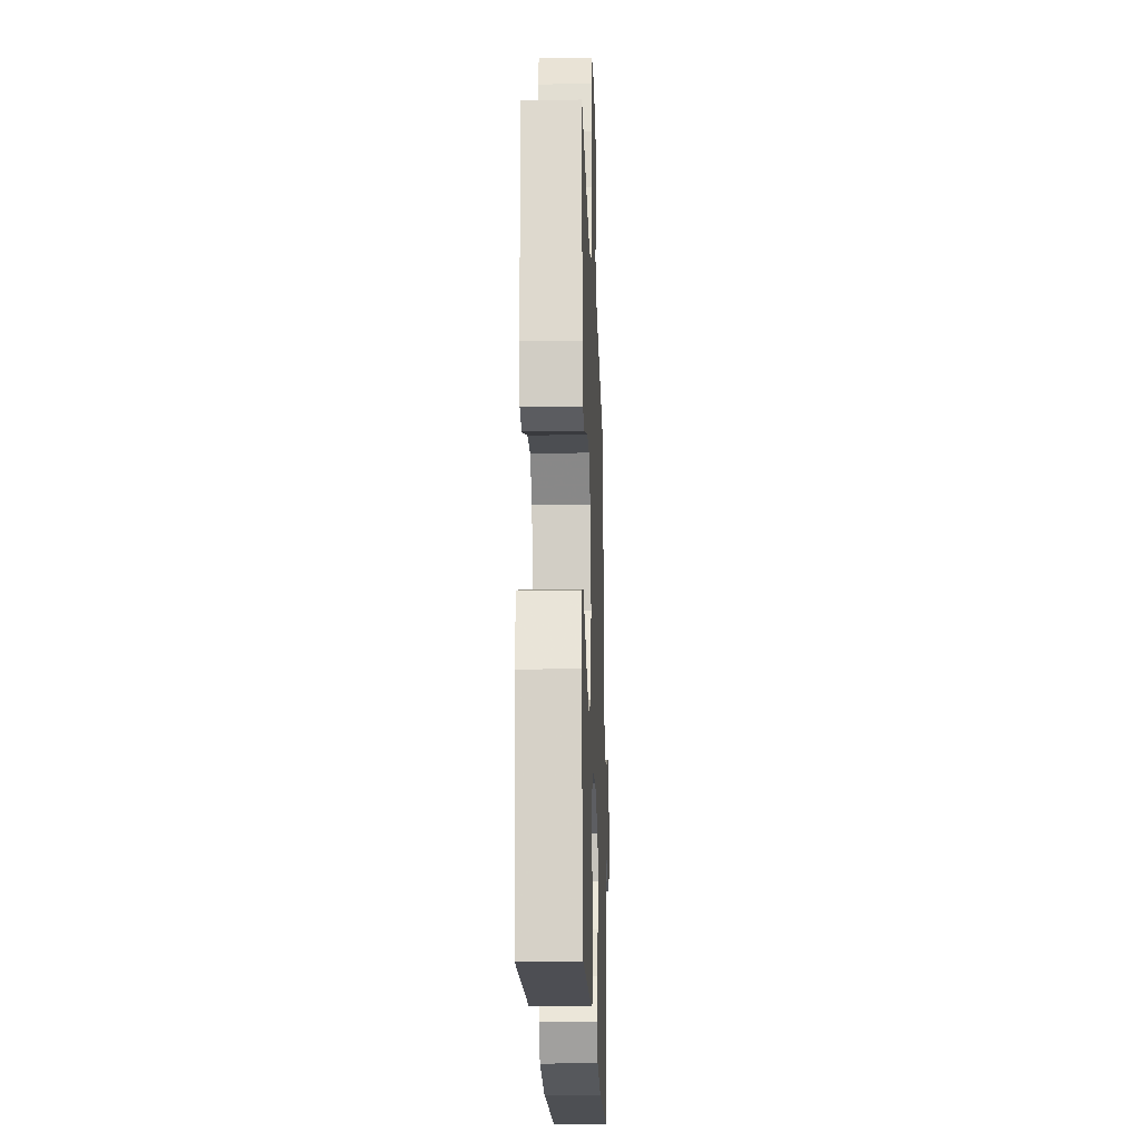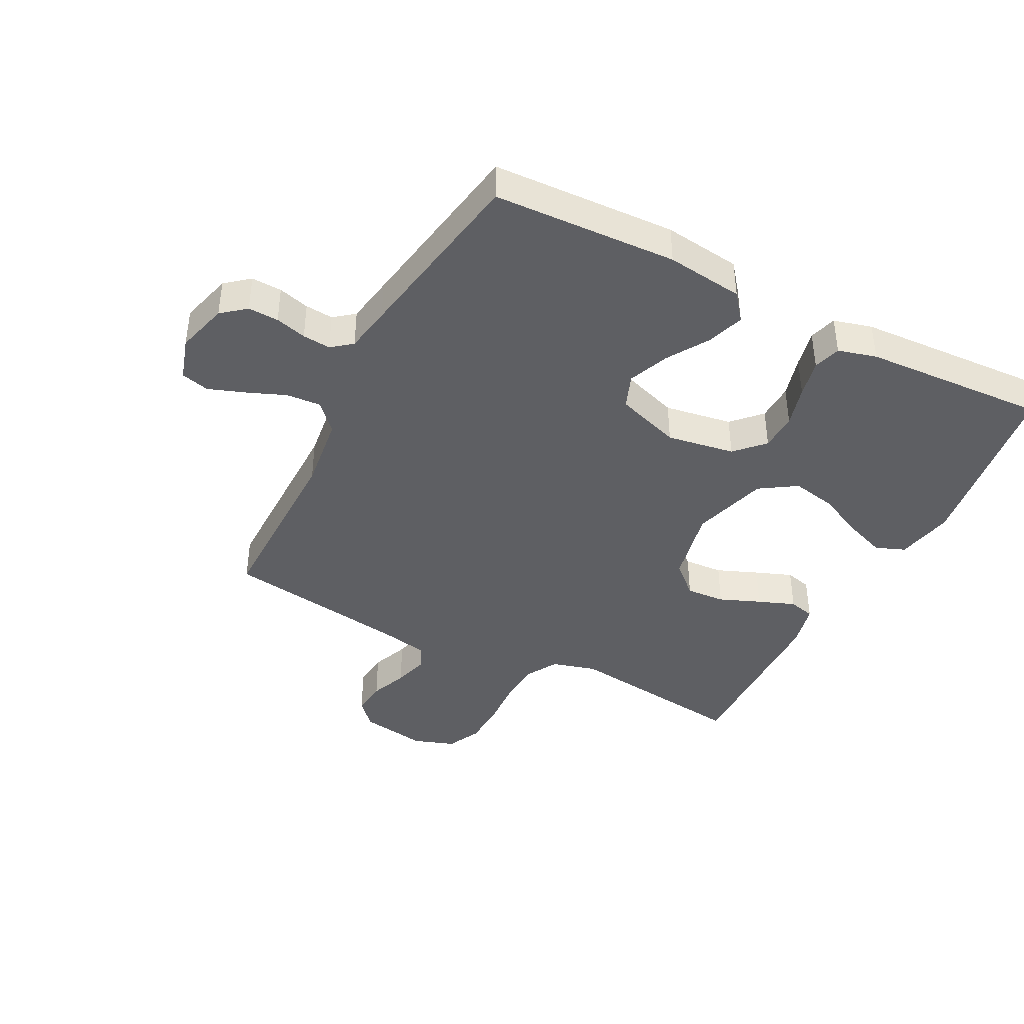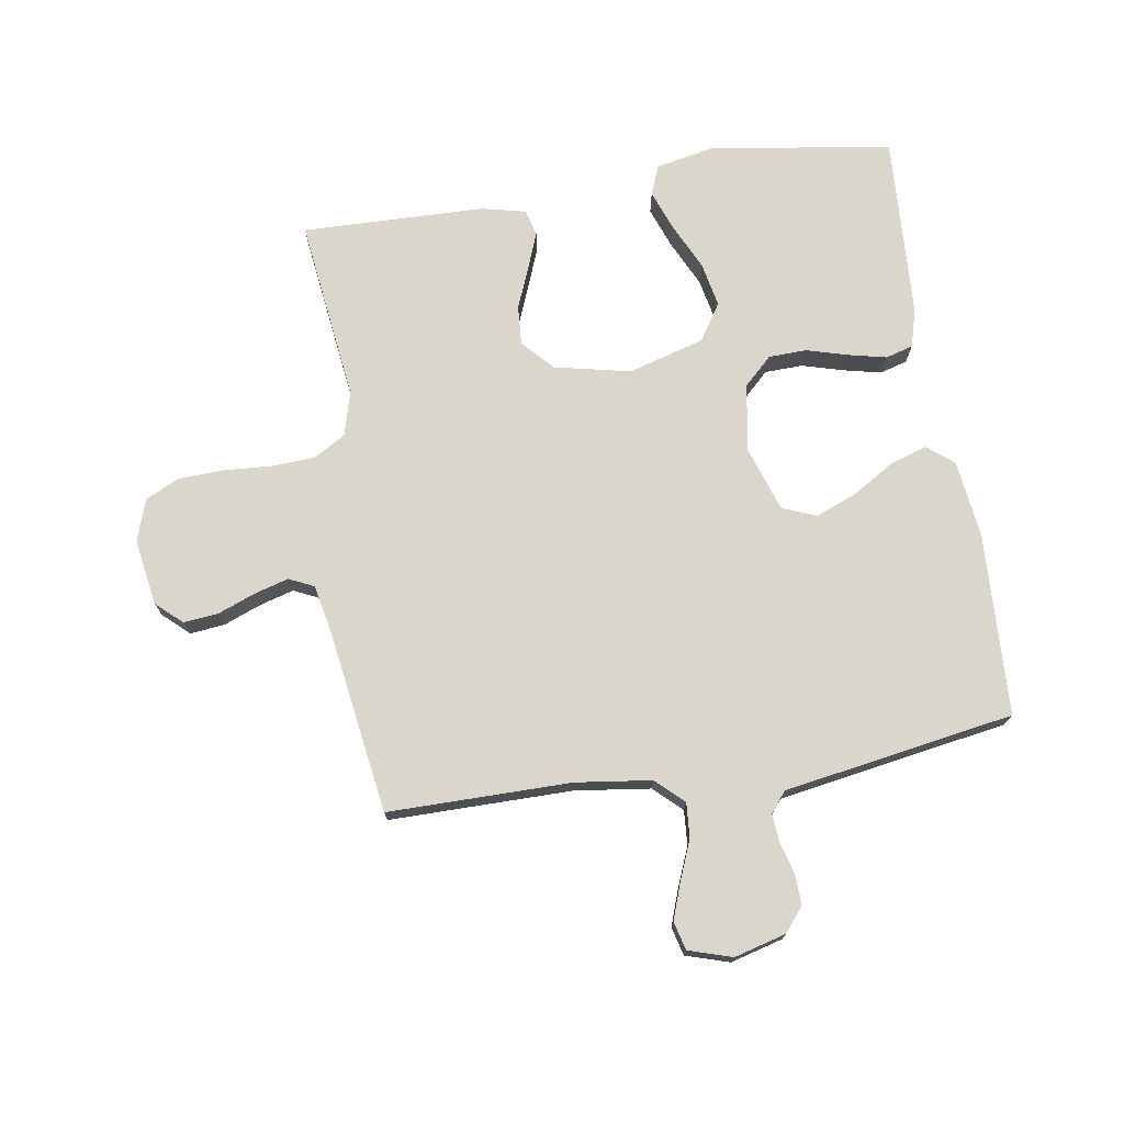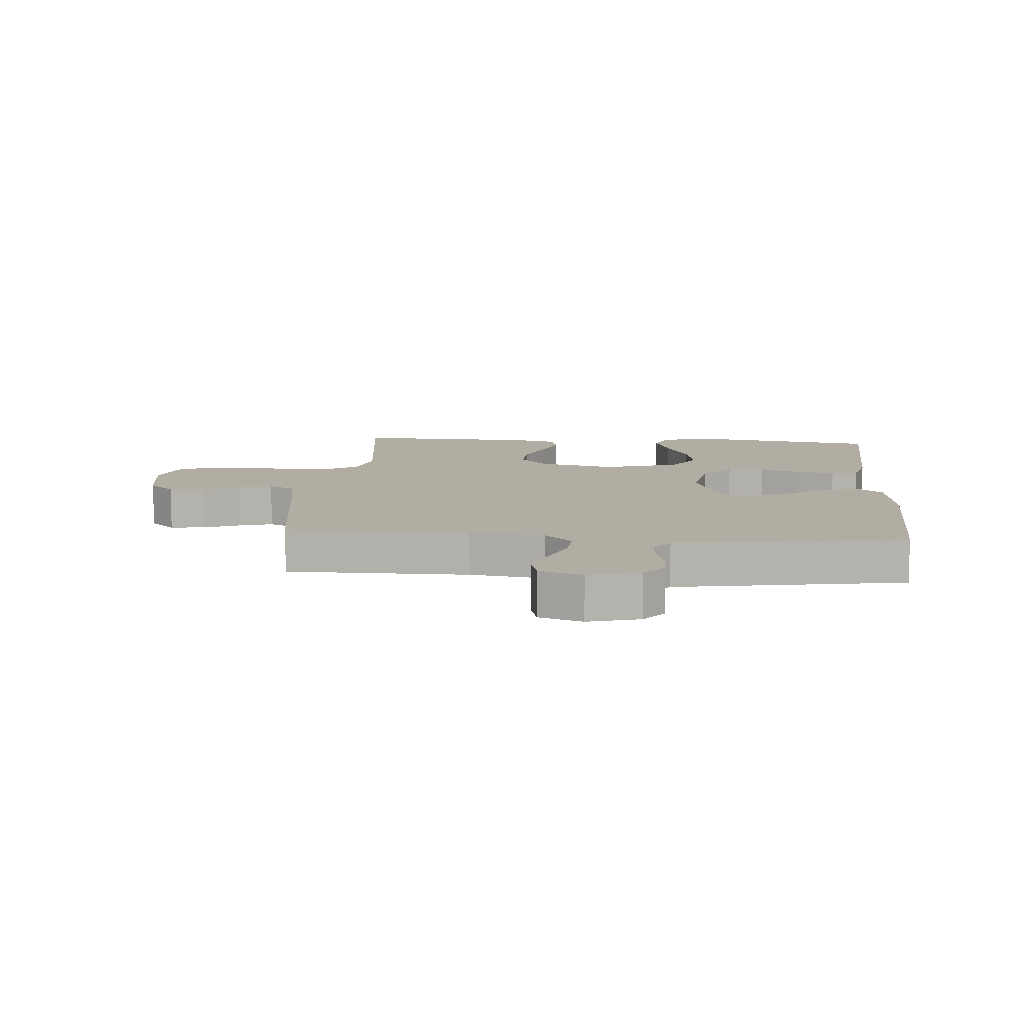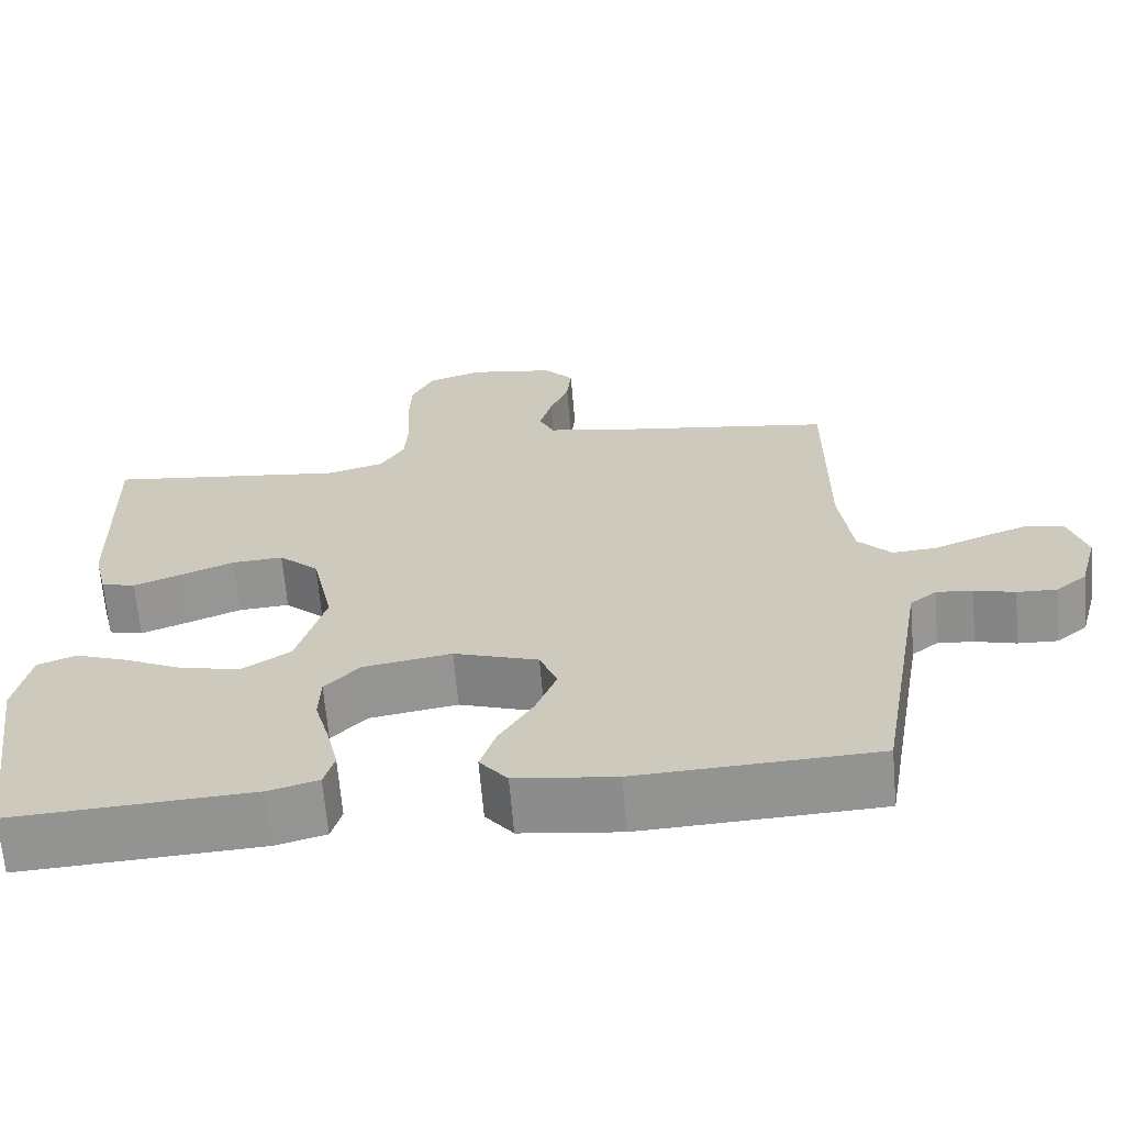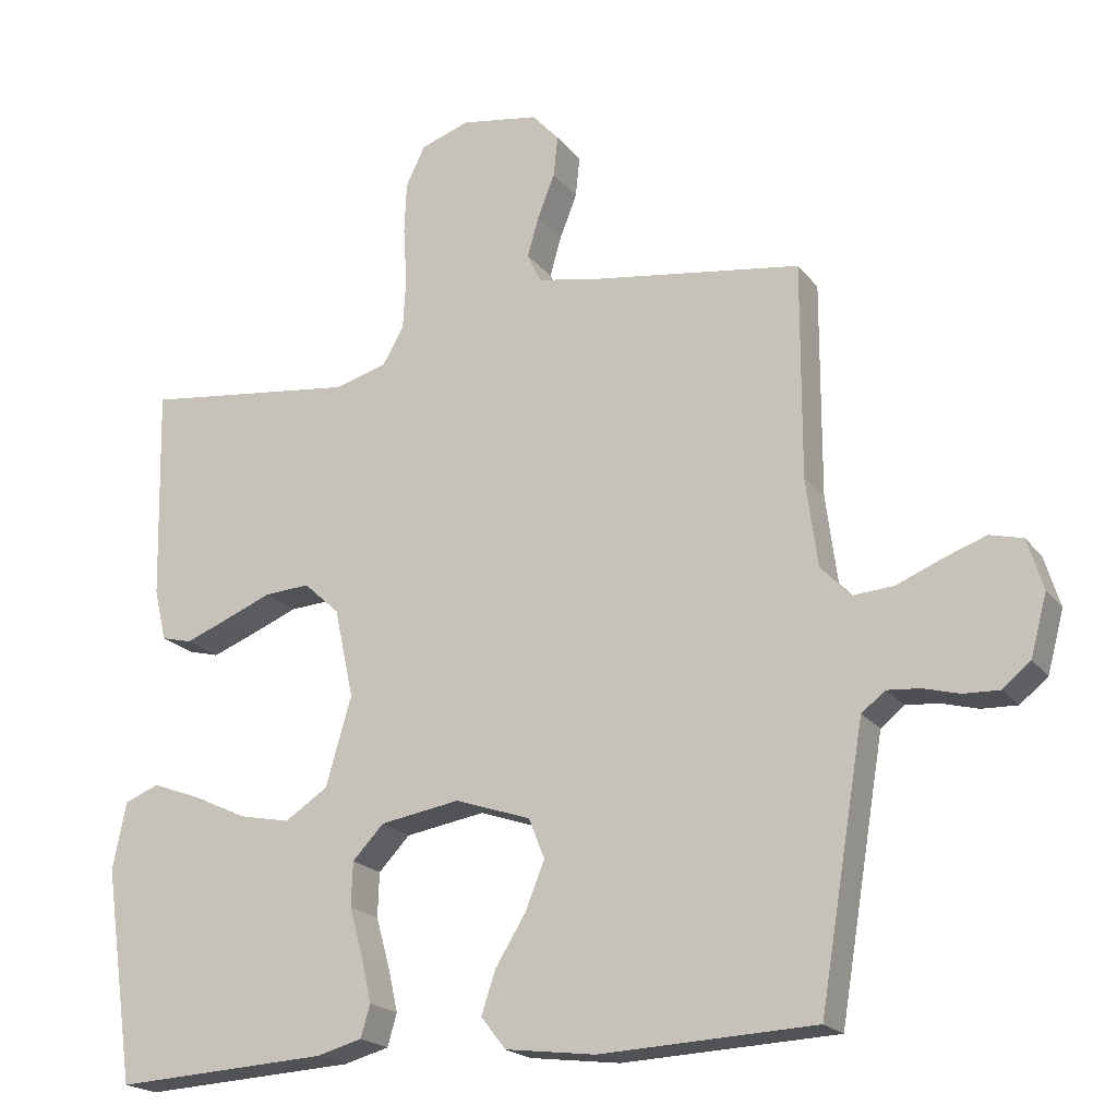
<metadata>
{"format":"obj","ext":"obj","renderer":"f3d","projection":"perspective","resolution":1024,"background":"white","views":[{"elev":-20.5,"azim":-88.0,"up":"+Z"},{"elev":-41.2,"azim":152.7,"up":"+Y"},{"elev":73.7,"azim":81.1,"up":"+Y"},{"elev":10.6,"azim":94.7,"up":"+Y"},{"elev":-66.1,"azim":4.9,"up":"+Z"},{"elev":-20.0,"azim":26.4,"up":"+Z"}]}
</metadata>
<code>
v 0.5 0.07 -0.5
v 0.2 0.07 -0.513
v 0.074 0.07 -0.497
v 0.039 0.07 -0.453
v 0.059 0.07 -0.393
v 0.101 0.07 -0.325
v 0.128 0.07 -0.258
v 0.106 0.07 -0.202
v 0 0.07 -0.166
v -0.111 0.07 -0.184
v -0.155 0.07 -0.23
v -0.157 0.07 -0.292
v -0.138 0.07 -0.36
v -0.124 0.07 -0.422
v -0.137 0.07 -0.467
v -0.2 0.07 -0.484
v -0.5 0.07 -0.5
v -0.543 0.07 -0.2
v -0.524 0.07 -0.106
v -0.476 0.07 -0.087
v -0.409 0.07 -0.112
v -0.334 0.07 -0.148
v -0.261 0.07 -0.163
v -0.201 0.07 -0.124
v -0.165 0.07 0
v -0.192 0.07 0.125
v -0.242 0.07 0.171
v -0.306 0.07 0.167
v -0.373 0.07 0.14
v -0.433 0.07 0.117
v -0.476 0.07 0.128
v -0.493 0.07 0.2
v -0.5 0.07 0.5
v -0.2 0.07 0.462
v -0.127 0.07 0.482
v -0.097 0.07 0.534
v -0.093 0.07 0.606
v -0.098 0.07 0.685
v -0.095 0.07 0.758
v -0.068 0.07 0.813
v 0 0.07 0.836
v 0.109 0.07 0.818
v 0.147 0.07 0.776
v 0.141 0.07 0.719
v 0.117 0.07 0.658
v 0.101 0.07 0.602
v 0.12 0.07 0.561
v 0.2 0.07 0.545
v 0.5 0.07 0.5
v 0.499 0.07 0.2
v 0.515 0.07 0.077
v 0.557 0.07 0.032
v 0.614 0.07 0.036
v 0.678 0.07 0.062
v 0.737 0.07 0.083
v 0.783 0.07 0.071
v 0.805 0.07 0
v 0.782 0.07 -0.085
v 0.743 0.07 -0.117
v 0.693 0.07 -0.115
v 0.642 0.07 -0.101
v 0.596 0.07 -0.097
v 0.563 0.07 -0.123
v 0.55 0.07 -0.2
v 0.5 0 -0.5
v 0.2 0 -0.513
v 0.074 0 -0.497
v 0.039 0 -0.453
v 0.059 0 -0.393
v 0.101 0 -0.325
v 0.128 0 -0.258
v 0.106 0 -0.202
v 0 0 -0.166
v -0.111 0 -0.184
v -0.155 0 -0.23
v -0.157 0 -0.292
v -0.138 0 -0.36
v -0.124 0 -0.422
v -0.137 0 -0.467
v -0.2 0 -0.484
v -0.5 0 -0.5
v -0.543 0 -0.2
v -0.524 0 -0.106
v -0.476 0 -0.087
v -0.409 0 -0.112
v -0.334 0 -0.148
v -0.261 0 -0.163
v -0.201 0 -0.124
v -0.165 0 0
v -0.192 0 0.125
v -0.242 0 0.171
v -0.306 0 0.167
v -0.373 0 0.14
v -0.433 0 0.117
v -0.476 0 0.128
v -0.493 0 0.2
v -0.5 0 0.5
v -0.2 0 0.462
v -0.127 0 0.482
v -0.097 0 0.534
v -0.093 0 0.606
v -0.098 0 0.685
v -0.095 0 0.758
v -0.068 0 0.813
v 0 0 0.836
v 0.109 0 0.818
v 0.147 0 0.776
v 0.141 0 0.719
v 0.117 0 0.658
v 0.101 0 0.602
v 0.12 0 0.561
v 0.2 0 0.545
v 0.5 0 0.5
v 0.499 0 0.2
v 0.515 0 0.077
v 0.557 0 0.032
v 0.614 0 0.036
v 0.678 0 0.062
v 0.737 0 0.083
v 0.783 0 0.071
v 0.805 0 0
v 0.782 0 -0.085
v 0.743 0 -0.117
v 0.693 0 -0.115
v 0.642 0 -0.101
v 0.596 0 -0.097
v 0.563 0 -0.123
v 0.55 0 -0.2
f 58 59 60 61
f 58 61 62
f 57 58 62
f 56 57 62
f 53 54 55 56
f 53 56 62 63
f 48 49 50
f 47 48 50 51
f 42 43 44 45
f 42 45 46
f 41 42 46
f 40 41 46
f 37 38 39 40
f 36 37 40 46
f 35 36 46 47
f 31 32 33 34
f 31 34 35
f 28 29 30 31
f 28 31 35 47
f 19 20 21 22
f 17 18 19 22
f 17 22 23
f 16 17 23 24
f 12 13 14 15
f 12 15 16 24
f 3 4 5 6
f 3 6 7
f 64 1 2 3
f 63 64 3 7
f 52 53 63 7
f 27 28 47
f 26 27 47 51
f 25 26 51 52
f 11 12 24 25
f 10 11 25
f 9 10 25 52
f 52 7 8
f 8 9 52
f 125 124 123 122
f 126 125 122
f 126 122 121
f 126 121 120
f 120 119 118 117
f 127 126 120 117
f 114 113 112
f 115 114 112 111
f 109 108 107 106
f 110 109 106
f 110 106 105
f 110 105 104
f 104 103 102 101
f 110 104 101 100
f 111 110 100 99
f 98 97 96 95
f 99 98 95
f 95 94 93 92
f 111 99 95 92
f 86 85 84 83
f 86 83 82 81
f 87 86 81
f 88 87 81 80
f 79 78 77 76
f 88 80 79 76
f 70 69 68 67
f 71 70 67
f 67 66 65 128
f 71 67 128 127
f 71 127 117 116
f 111 92 91
f 115 111 91 90
f 116 115 90 89
f 89 88 76 75
f 89 75 74
f 116 89 74 73
f 72 71 116
f 116 73 72
f 1 65 66 2
f 2 66 67 3
f 3 67 68 4
f 4 68 69 5
f 5 69 70 6
f 6 70 71 7
f 7 71 72 8
f 8 72 73 9
f 9 73 74 10
f 10 74 75 11
f 11 75 76 12
f 12 76 77 13
f 13 77 78 14
f 14 78 79 15
f 15 79 80 16
f 16 80 81 17
f 17 81 82 18
f 18 82 83 19
f 19 83 84 20
f 20 84 85 21
f 21 85 86 22
f 22 86 87 23
f 23 87 88 24
f 24 88 89 25
f 25 89 90 26
f 26 90 91 27
f 27 91 92 28
f 28 92 93 29
f 29 93 94 30
f 30 94 95 31
f 31 95 96 32
f 32 96 97 33
f 33 97 98 34
f 34 98 99 35
f 35 99 100 36
f 36 100 101 37
f 37 101 102 38
f 38 102 103 39
f 39 103 104 40
f 40 104 105 41
f 41 105 106 42
f 42 106 107 43
f 43 107 108 44
f 44 108 109 45
f 45 109 110 46
f 46 110 111 47
f 47 111 112 48
f 48 112 113 49
f 49 113 114 50
f 50 114 115 51
f 51 115 116 52
f 52 116 117 53
f 53 117 118 54
f 54 118 119 55
f 55 119 120 56
f 56 120 121 57
f 57 121 122 58
f 58 122 123 59
f 59 123 124 60
f 60 124 125 61
f 61 125 126 62
f 62 126 127 63
f 63 127 128 64
f 64 128 65 1

</code>
